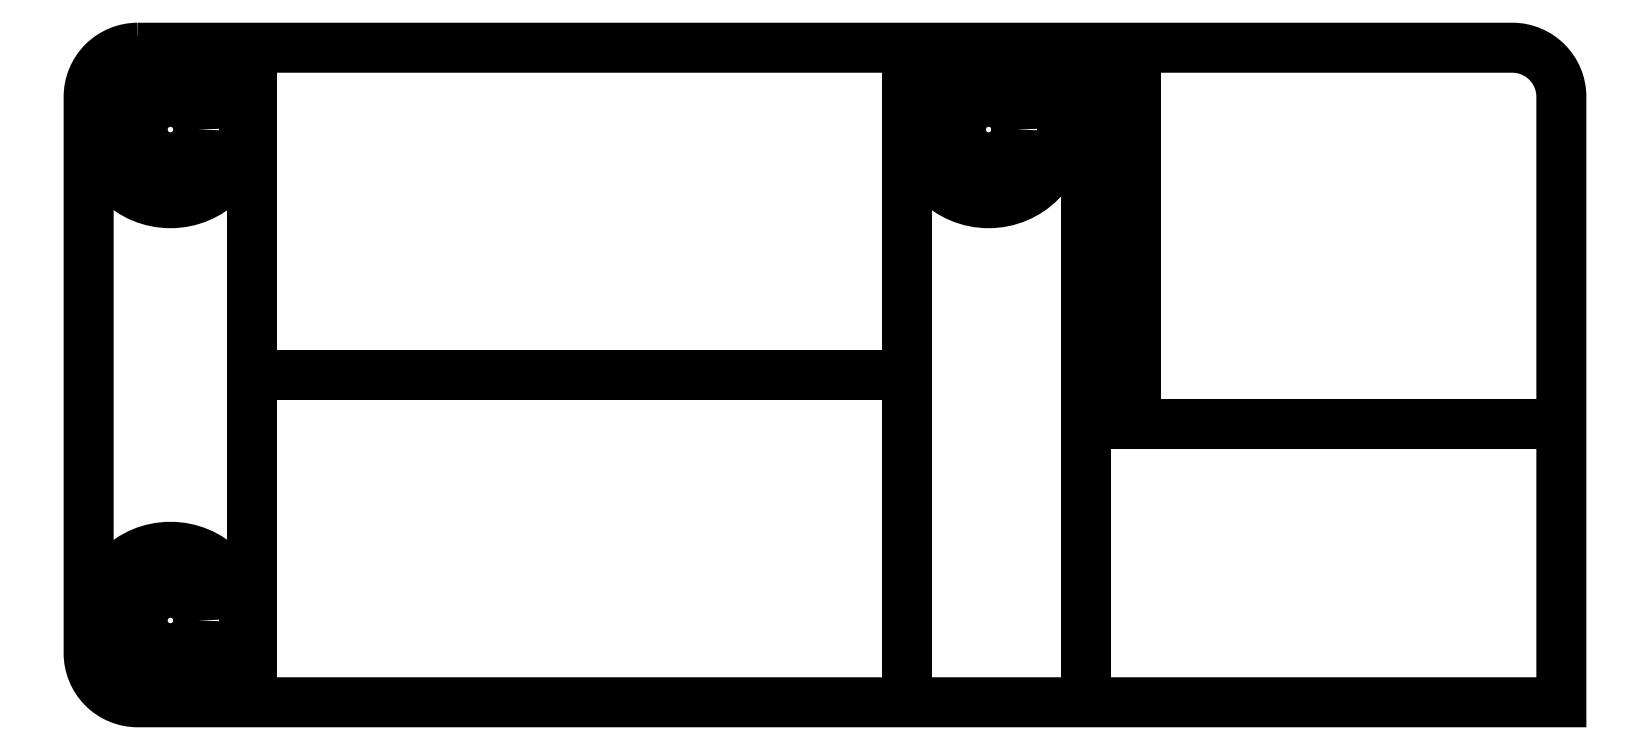
<metadata>
{"format":"dxf","ext":"dxf","renderer":"ezdxf+matplotlib","layout":"modelspace","background":"white","min_lineweight":24,"dpi":150}
</metadata>
<code>
0
SECTION
2
ENTITIES
0
LWPOLYLINE
8
0
90
7
70
1
43
0
10
3
20
40
10
87
20
40
42
-0.4142
10
90
20
37
10
90
20
0
10
3
20
0
42
-0.4142
10
-5.551e-16
20
3
10
-1.11e-15
20
37
42
-0.4142
0
CIRCLE
8
0
10
5
20
35
30
0
40
1.7
210
0
220
0
230
1
0
CIRCLE
8
0
10
5
20
5
30
0
40
1.7
210
0
220
0
230
1
0
CIRCLE
8
0
10
5
20
35
30
0
40
4.5
210
0
220
0
230
1
0
CIRCLE
8
0
10
5
20
5
30
0
40
4.5
210
0
220
0
230
1
0
CIRCLE
8
0
10
55
20
35
30
0
40
1.7
210
0
220
0
230
1
0
CIRCLE
8
0
10
55
20
35
30
0
40
4.5
210
0
220
0
230
1
0
LINE
8
0
10
10
20
40
30
0
11
10
21
0
31
0
0
LINE
8
0
10
50
20
40
30
0
11
50
21
0
31
0
0
LINE
8
0
10
60.95
20
40
30
0
11
60.95
21
0
31
0
0
LINE
8
0
10
10
20
20
30
0
11
50
21
20
31
0
0
LINE
8
0
10
64
20
40
30
0
11
64
21
17
31
0
0
LINE
8
0
10
64
20
17
30
0
11
90
21
17
31
0
0
ENDSEC
0
EOF

</code>
